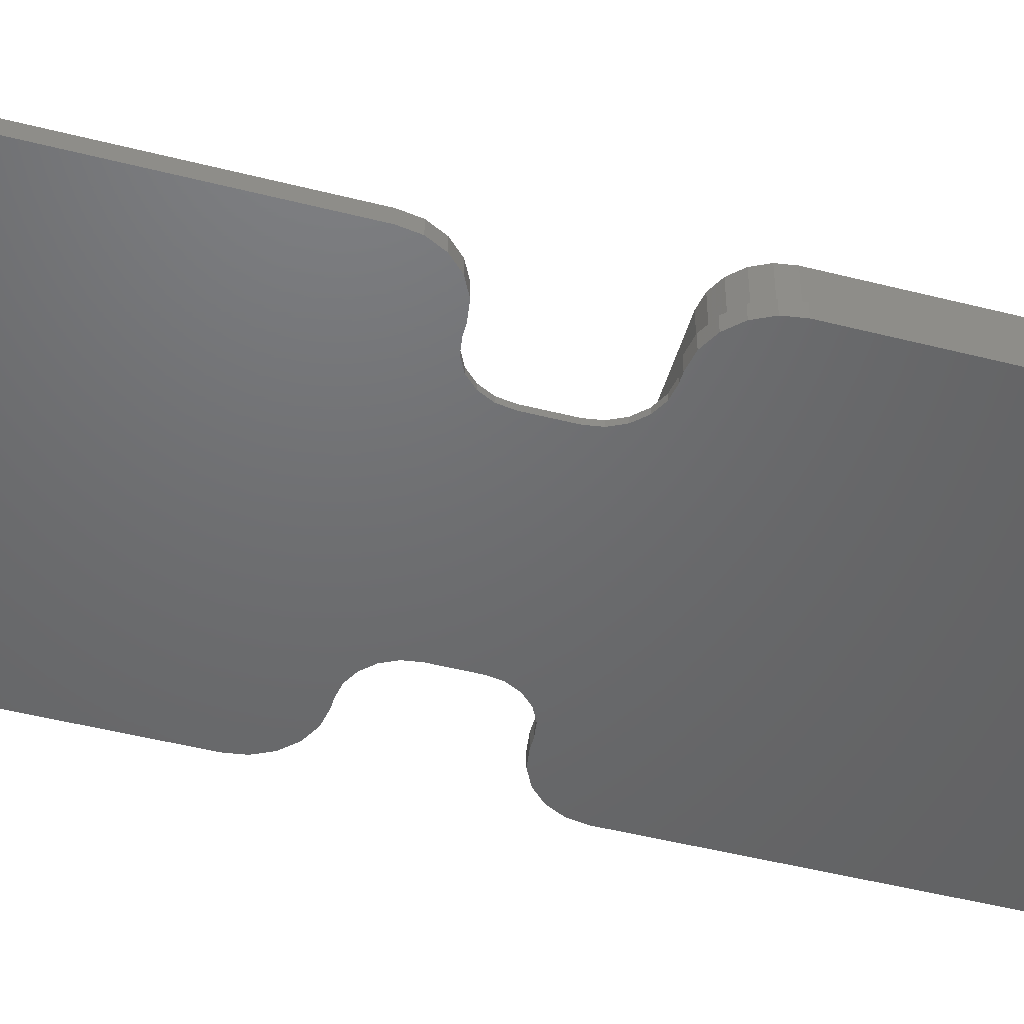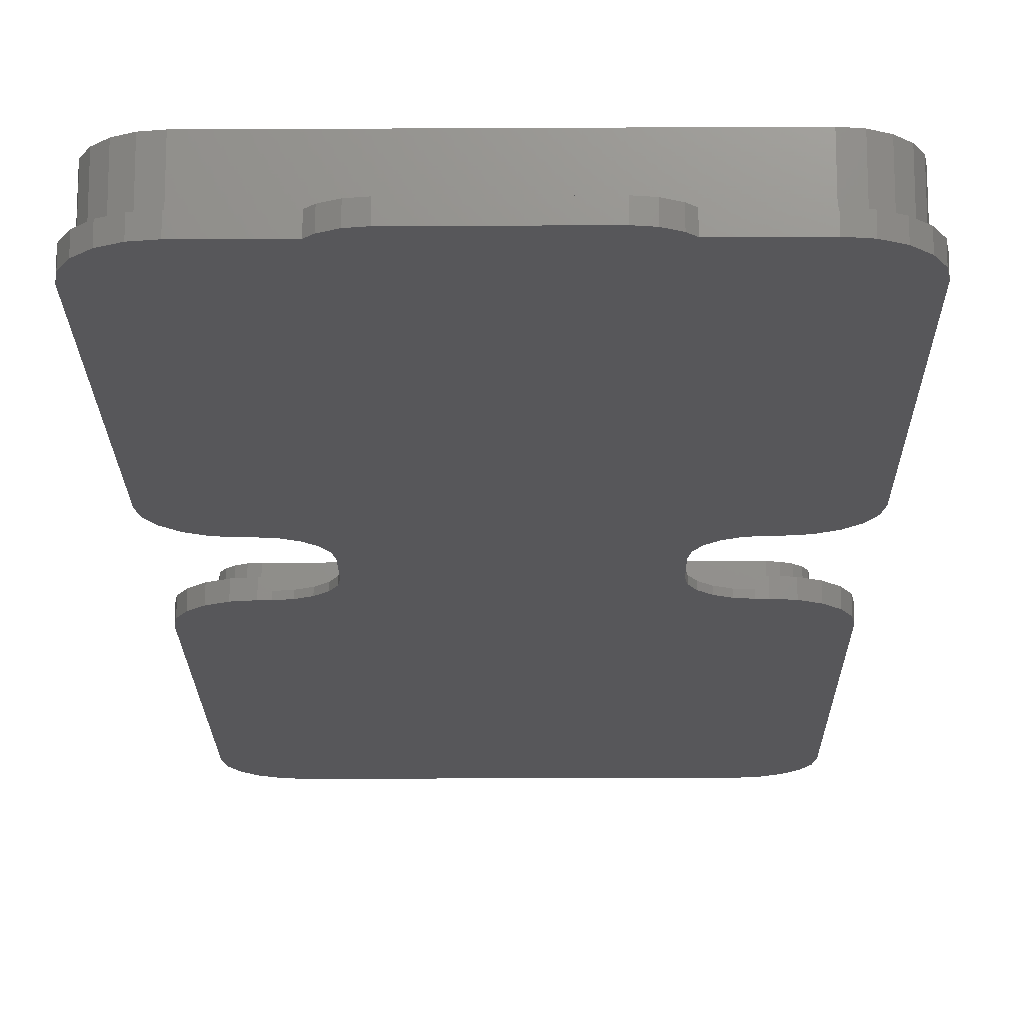
<metadata>
{"format":"stl","ext":"stl","renderer":"f3d","projection":"perspective","resolution":1024,"background":"white","views":[{"elev":-48.4,"azim":-105.9,"up":"+Z"},{"elev":-18.0,"azim":0.6,"up":"+Z"}]}
</metadata>
<code>
# stl→obj: 414 verts, 824 faces
v 13.67 -5.866 1
v 12.83 -5.026 0
v 12.83 -5.026 1
v 13.67 -5.866 0
v 10.6 -35.1 0
v 14.4 -31.3 0
v 14.21 -32.47 0
v 6.19 -35.1 0
v 14.4 -8.1 0
v 13.67 -33.53 0
v 9.073 -4.153 0
v 12.83 -34.37 0
v 10 -4.3 0
v 11.77 -34.91 0
v 10.6 -4.3 0
v 11.77 -4.486 0
v 14.21 -6.926 0
v 8.237 -3.727 0
v -8.237 -3.727 0
v 7.573 -3.063 0
v -7.573 -3.063 0
v 7.147 -2.227 0
v 10.6 4.3 0
v 14.4 8.1 0
v 14.21 6.926 0
v 9.073 4.153 0
v 14.4 31.3 0
v 13.67 5.866 0
v 8.237 3.727 0
v 12.83 5.026 0
v 10 4.3 0
v 11.77 4.486 0
v 10.6 35.1 0
v 14.21 32.47 0
v 13.67 33.53 0
v 12.83 34.37 0
v 11.77 34.91 0
v -8.237 3.727 0
v 7.573 3.063 0
v -7.573 3.063 0
v 7.147 2.227 0
v -7.147 2.227 0
v 7 1.3 0
v 4.927 -35.95 0
v 5.763 -35.53 0
v 4 -36.1 0
v -6.19 -35.1 0
v -4 -36.1 0
v -7.147 -2.227 0
v -4.927 -35.95 0
v -5.763 -35.53 0
v 7 -1.3 0
v -7 -1.3 0
v -7 1.3 0
v -14.4 31.3 0
v -9.073 4.153 0
v -14.4 8.1 0
v -10 4.3 0
v -10.6 4.3 0
v -11.77 4.486 0
v -12.83 5.026 0
v -10.6 35.1 0
v -13.67 5.866 0
v -11.77 34.91 0
v -14.21 6.926 0
v -12.83 34.37 0
v -13.67 33.53 0
v -14.21 32.47 0
v -9.073 -4.153 0
v -14.4 -8.1 0
v -14.4 -31.3 0
v -10.6 -35.1 0
v -11.77 -34.91 0
v -10 -4.3 0
v -12.83 -34.37 0
v -10.6 -4.3 0
v -13.67 -33.53 0
v -11.77 -4.486 0
v -14.21 -32.47 0
v -12.83 -5.026 0
v -13.67 -5.866 0
v -14.21 -6.926 0
v 10.6 -4.3 1
v 10 -4.3 0.4
v -10.6 -4.3 1
v -10 -4.3 0.4
v -14.4 -31.3 1
v -14.21 -32.47 1
v 14.4 -31.3 1
v 14.4 -8.1 1
v 13.67 -33.53 1
v 14.21 -32.47 1
v 12.83 -34.37 1
v 14.21 -6.926 1
v -14.21 -6.926 1
v -14.4 -8.1 1
v -12.83 -5.026 1
v -13.67 -5.866 1
v 10.6 -35.1 1
v 6.19 -35.1 1
v -6.19 -35.1 1
v -10.6 -35.1 1
v -11.77 -34.91 1
v -13.67 -33.53 1
v -11.77 -4.486 1
v 13.8 -8.1 1
v 13.8 -31.3 1
v 13.64 -7.111 1
v 13.19 -6.219 1
v 12.48 -5.511 1
v 11.77 -4.486 1
v 11.59 -5.057 1
v 10.6 -4.9 1
v -10.6 -4.9 1
v -11.59 -5.057 1
v -12.48 -5.511 1
v -13.19 -6.219 1
v -13.64 -7.111 1
v -13.8 -8.1 1
v 13.64 -32.29 1
v 13.19 -33.18 1
v 12.48 -33.89 1
v 11.77 -34.91 1
v 11.59 -34.34 1
v 10.6 -34.5 1
v 4.927 -35.95 1
v 5.763 -35.53 1
v 4 -36.1 1
v -4 -36.1 1
v -4.927 -35.95 1
v -5.763 -35.53 1
v -10.6 -34.5 1
v -11.59 -34.34 1
v -12.48 -33.89 1
v -12.83 -34.37 1
v -13.19 -33.18 1
v -13.64 -32.29 1
v -13.8 -31.3 1
v 10.6 -6.1 1
v 12.6 -8.1 1
v 12.5 -7.482 1
v -12.6 -8.1 1
v 12.22 -6.924 1
v 12.6 -31.3 1
v 11.78 -6.482 1
v 10.6 -33.3 1
v 12.5 -31.92 1
v 11.22 -6.198 1
v 12.22 -32.48 1
v 11.78 -32.92 1
v 11.22 -33.2 1
v -10.6 -6.1 1
v -12.6 -31.3 1
v -11.22 -6.198 1
v -11.78 -6.482 1
v -10.6 -33.3 1
v -12.22 -6.924 1
v -11.22 -33.2 1
v -12.5 -7.482 1
v -11.78 -32.92 1
v -12.22 -32.48 1
v -12.5 -31.92 1
v 14.21 32.47 1
v 13.67 33.53 1
v -14.21 6.926 1
v -13.67 5.866 1
v -12.83 34.37 1
v -11.77 34.91 1
v 14.4 8.1 1
v 14.4 31.3 1
v 12.83 5.026 1
v 13.67 5.866 1
v 10.6 35.1 1
v 11.77 34.91 1
v -14.21 32.47 1
v -14.4 31.3 1
v -10.6 35.1 1
v -13.67 33.53 1
v -14.4 8.1 1
v 12.55 31.3 1
v 12.45 31.9 1
v 12.55 8.1 1
v 12.18 32.45 1
v 12.83 34.37 1
v 14.21 6.926 1
v 12.45 7.497 1
v 11.75 32.88 1
v 11.2 33.15 1
v 10.6 33.25 1
v -10.6 33.25 1
v -11.2 33.15 1
v -11.75 32.88 1
v -12.18 32.45 1
v -12.45 31.9 1
v 12.18 6.954 1
v 11.75 6.522 1
v 11.77 4.486 1
v 11.2 6.245 1
v 10.6 6.15 1
v 10.6 4.3 1
v -10.6 6.15 1
v -10.6 4.3 1
v -11.2 6.245 1
v -11.77 4.486 1
v -11.75 6.522 1
v -12.83 5.026 1
v -12.18 6.954 1
v -12.45 7.497 1
v -12.55 8.1 1
v -12.55 31.3 1
v 10.6 32.05 1
v 11.35 31.3 1
v 11.31 31.53 1
v 8 19.7 1
v 11.35 8.1 1
v 11.21 31.74 1
v 11.04 31.91 1
v 7.608 15.99 1
v 10.83 32.01 1
v 6.472 12.65 1
v 6.472 26.75 1
v 10.6 7.35 1
v 11.31 7.868 1
v 7.608 23.41 1
v 4.702 29.41 1
v 2.472 31.11 1
v 1.916e-07 31.7 1
v 0 31.7 1
v -1.916e-07 31.7 1
v -7.608 23.41 1
v -11.35 31.3 1
v -8 19.7 1
v -6.472 26.75 1
v -10.6 32.05 1
v -4.702 29.41 1
v -2.472 31.11 1
v 11.21 7.659 1
v 11.04 7.493 1
v 10.83 7.387 1
v 4.702 9.992 1
v 2.472 8.287 1
v 0 7.7 1
v -10.6 7.35 1
v -2.472 8.287 1
v -4.702 9.992 1
v -6.472 12.65 1
v -11.35 8.1 1
v -7.608 15.99 1
v -10.83 32.01 1
v -11.04 31.91 1
v -11.21 31.74 1
v -10.83 7.387 1
v -11.31 31.53 1
v -11.04 7.493 1
v -11.21 7.659 1
v -11.31 7.868 1
v -10 4.3 0.4
v 10 4.3 0.4
v 12.45 31.9 2.2
v 12.18 32.45 2.2
v -12.18 32.45 2.2
v -11.75 32.88 2.2
v 12.45 7.497 2.2
v 12.55 8.1 2.2
v 12.55 31.3 2.2
v 11.75 6.522 2.2
v 12.18 6.954 2.2
v 10.6 33.25 2.2
v 11.2 33.15 2.2
v 11.2 6.245 2.2
v -10.6 33.25 2.2
v 11.75 32.88 2.2
v -12.55 31.3 2.2
v -12.55 8.1 2.2
v 11.35 31.3 2.2
v 11.31 31.53 2.2
v 11.35 8.1 2.2
v 11.21 31.74 2.2
v 11.31 7.868 2.2
v 11.04 31.91 2.2
v 10.83 32.01 2.2
v 10.6 32.05 2.2
v -10.6 32.05 2.2
v -10.83 32.01 2.2
v -11.2 33.15 2.2
v -11.04 31.91 2.2
v -11.21 31.74 2.2
v -12.45 31.9 2.2
v -11.31 31.53 2.2
v 11.21 7.659 2.2
v 11.04 7.493 2.2
v 10.83 7.387 2.2
v 10.6 7.35 2.2
v 10.6 6.15 2.2
v -10.6 7.35 2.2
v -10.6 6.15 2.2
v -10.83 7.387 2.2
v -11.2 6.245 2.2
v -11.04 7.493 2.2
v -11.75 6.522 2.2
v -11.21 7.659 2.2
v -12.18 6.954 2.2
v -11.31 7.868 2.2
v -12.45 7.497 2.2
v -11.35 8.1 2.2
v -11.35 31.3 2.2
v 1.469 22.66 3.393
v 2.023 21.9 3.528
v -2.023 17.85 4.242
v 0.7725 23.15 3.307
v 0 23.32 3.277
v 0 16.43 4.493
v -2.378 18.81 4.073
v -2.5 19.87 3.885
v -2.378 20.94 3.697
v 0.7725 16.6 4.463
v 2.378 18.81 4.073
v -0.7725 23.15 3.307
v -1.469 22.66 3.393
v 2.378 20.94 3.697
v -2.023 21.9 3.528
v 2.023 17.85 4.242
v 1.469 17.09 4.377
v -0.7725 16.6 4.463
v -1.469 17.09 4.377
v 2.5 19.87 3.885
v 0.7725 22.98 2.322
v 0 23.15 2.292
v -0.7725 22.98 2.322
v -1.469 22.49 2.408
v -2.023 21.73 2.543
v -2.5 19.7 2.9
v 0.7725 16.42 3.478
v 1.469 16.91 3.392
v -2.378 20.77 2.712
v 0 16.25 3.508
v 1.469 22.49 2.408
v -2.378 18.63 3.088
v 2.378 18.63 3.088
v 2.023 17.67 3.257
v 2.023 21.73 2.543
v 2.5 19.7 2.9
v 2.378 20.77 2.712
v -0.7725 16.42 3.478
v -1.469 16.91 3.392
v -2.023 17.67 3.257
v 10.6 -4.9 4
v 11.59 -5.057 4
v 13.19 -6.219 4
v 12.48 -5.511 4
v 13.64 -7.111 4
v 11.59 -34.34 4
v 10.6 -34.5 4
v 13.8 -8.1 4
v 13.8 -31.3 4
v -10.6 -4.9 4
v -12.48 -5.511 4
v -11.59 -5.057 4
v 12.48 -33.89 4
v 13.19 -33.18 4
v 13.64 -32.29 4
v -10.6 -34.5 4
v 12.6 -8.1 4
v 12.5 -7.482 4
v 12.6 -31.3 4
v 12.22 -6.924 4
v 11.78 -6.482 4
v 11.22 -6.198 4
v 10.6 -6.1 4
v -10.6 -6.1 4
v -11.22 -6.198 4
v -11.78 -6.482 4
v -12.22 -6.924 4
v -13.19 -6.219 4
v -12.5 -7.482 4
v -13.64 -7.111 4
v -12.6 -8.1 4
v 12.5 -31.92 4
v 12.22 -32.48 4
v 11.78 -32.92 4
v 11.22 -33.2 4
v 10.6 -33.3 4
v -10.6 -33.3 4
v -11.22 -33.2 4
v -11.59 -34.34 4
v -11.78 -32.92 4
v -12.48 -33.89 4
v -12.22 -32.48 4
v -13.19 -33.18 4
v -12.5 -31.92 4
v -13.64 -32.29 4
v -12.6 -31.3 4
v -13.8 -8.1 4
v -13.8 -31.3 4
v -7.573 3.063 0.4
v -7.147 2.227 0.4
v -7.573 -3.063 0.4
v -8.237 -3.727 0.4
v -7.147 -2.227 0.4
v -7 1.3 0.4
v -7 -1.3 0.4
v -9.073 4.153 0.4
v -8.237 3.727 0.4
v -9.073 -4.153 0.4
v 9.073 4.153 0.4
v 7.573 3.063 0.4
v 8.237 3.727 0.4
v 7.147 -2.227 0.4
v 7 -1.3 0.4
v 8.237 -3.727 0.4
v 9.073 -4.153 0.4
v 7 1.3 0.4
v 7.147 2.227 0.4
v 7.573 -3.063 0.4
f 1 2 3
f 2 1 4
f 5 6 7
f 6 8 9
f 5 7 10
f 11 9 8
f 5 10 12
f 13 9 11
f 5 12 14
f 6 5 8
f 15 9 13
f 4 15 2
f 2 15 16
f 17 15 4
f 9 15 17
f 11 8 18
f 19 18 8
f 18 19 20
f 20 21 22
f 21 20 19
f 23 24 25
f 24 26 27
f 23 25 28
f 29 27 26
f 23 28 30
f 24 31 26
f 23 30 32
f 27 33 34
f 24 23 31
f 34 33 35
f 36 33 37
f 35 33 36
f 38 27 29
f 38 29 39
f 40 39 41
f 42 41 43
f 44 8 45
f 8 44 46
f 8 46 47
f 47 46 48
f 49 22 21
f 47 48 50
f 47 50 51
f 8 47 19
f 52 53 43
f 42 43 54
f 41 42 40
f 39 40 38
f 55 27 38
f 55 38 56
f 57 56 58
f 57 58 59
f 56 57 55
f 57 59 60
f 27 55 33
f 57 60 61
f 33 55 62
f 57 61 63
f 62 55 64
f 57 63 65
f 64 55 66
f 66 55 67
f 67 55 68
f 54 43 53
f 53 52 49
f 22 49 52
f 47 69 19
f 70 69 47
f 71 47 72
f 70 47 71
f 71 72 73
f 69 70 74
f 71 73 75
f 74 70 76
f 71 75 77
f 76 70 78
f 71 77 79
f 78 70 80
f 80 70 81
f 81 70 82
f 83 84 85
f 15 84 83
f 84 15 13
f 86 85 84
f 76 86 74
f 86 76 85
f 79 87 71
f 87 79 88
f 89 9 90
f 9 89 6
f 91 7 92
f 7 91 10
f 12 91 93
f 91 12 10
f 90 17 94
f 17 90 9
f 70 95 82
f 95 70 96
f 81 97 80
f 97 81 98
f 8 99 100
f 99 8 5
f 72 101 102
f 101 72 47
f 73 102 103
f 102 73 72
f 92 6 89
f 6 92 7
f 94 4 1
f 4 94 17
f 77 88 79
f 88 77 104
f 78 97 105
f 97 78 80
f 106 90 94
f 90 106 89
f 107 89 106
f 108 94 1
f 94 108 106
f 1 109 108
f 3 109 1
f 3 110 109
f 111 110 3
f 111 112 110
f 83 112 111
f 83 113 112
f 85 113 83
f 85 114 113
f 85 115 114
f 105 115 85
f 105 116 115
f 97 116 105
f 97 117 116
f 98 117 97
f 117 98 118
f 95 118 98
f 96 119 95
f 118 95 119
f 89 107 92
f 120 92 107
f 92 120 91
f 121 91 120
f 121 93 91
f 122 93 121
f 122 123 93
f 124 123 122
f 125 123 124
f 125 99 123
f 125 100 99
f 100 126 127
f 100 128 126
f 100 129 128
f 101 100 125
f 100 101 129
f 129 101 130
f 130 101 131
f 132 101 125
f 132 102 101
f 133 102 132
f 133 103 102
f 134 103 133
f 134 135 103
f 136 135 134
f 104 136 137
f 136 104 135
f 88 137 138
f 137 88 104
f 119 96 138
f 87 138 96
f 138 87 88
f 139 140 141
f 142 140 139
f 139 141 143
f 140 142 144
f 139 143 145
f 144 146 147
f 139 145 148
f 147 146 149
f 149 146 150
f 150 146 151
f 142 139 152
f 153 144 142
f 142 152 154
f 144 153 146
f 142 154 155
f 146 153 156
f 142 155 157
f 156 153 158
f 142 157 159
f 158 153 160
f 160 153 161
f 161 153 162
f 71 96 70
f 96 71 87
f 82 98 81
f 98 82 95
f 75 103 135
f 103 75 73
f 77 135 104
f 135 77 75
f 16 83 111
f 83 16 15
f 2 111 3
f 111 2 16
f 76 105 85
f 105 76 78
f 14 93 123
f 93 14 12
f 5 123 99
f 123 5 14
f 163 35 164
f 35 163 34
f 63 165 65
f 165 63 166
f 64 167 168
f 167 64 66
f 169 27 170
f 27 169 24
f 171 28 172
f 28 171 30
f 170 34 163
f 34 170 27
f 37 173 174
f 173 37 33
f 55 175 68
f 175 55 176
f 33 177 173
f 177 33 62
f 66 178 167
f 178 66 67
f 57 176 55
f 176 57 179
f 180 170 163
f 170 180 169
f 181 163 164
f 182 169 180
f 183 164 184
f 169 182 185
f 186 185 182
f 163 181 180
f 164 183 181
f 187 184 174
f 184 187 183
f 174 188 187
f 173 188 174
f 173 189 188
f 177 189 173
f 177 190 189
f 177 191 190
f 168 191 177
f 191 168 192
f 167 192 168
f 192 167 193
f 175 194 178
f 193 178 194
f 178 193 167
f 185 186 172
f 195 172 186
f 172 195 171
f 196 171 195
f 171 196 197
f 198 197 196
f 199 197 198
f 199 200 197
f 201 200 199
f 201 202 200
f 203 202 201
f 204 203 205
f 203 204 202
f 206 205 207
f 166 207 208
f 205 206 204
f 165 208 209
f 210 176 209
f 194 175 210
f 179 209 176
f 210 175 176
f 165 209 179
f 207 166 206
f 208 165 166
f 211 212 213
f 212 214 215
f 211 213 216
f 211 216 217
f 218 215 214
f 211 217 219
f 220 215 218
f 212 211 221
f 222 215 220
f 215 222 223
f 212 224 214
f 212 221 224
f 211 225 221
f 211 226 225
f 227 226 211
f 211 228 227
f 211 229 228
f 230 231 232
f 233 231 230
f 231 233 234
f 235 234 233
f 236 234 235
f 229 234 236
f 234 229 211
f 223 222 237
f 237 222 238
f 238 222 239
f 240 222 220
f 241 222 240
f 241 242 222
f 242 243 222
f 244 243 242
f 245 243 244
f 246 243 245
f 247 246 248
f 247 232 231
f 231 234 249
f 232 247 248
f 231 249 250
f 246 247 243
f 231 250 251
f 243 247 252
f 231 251 253
f 252 247 254
f 254 247 255
f 255 247 256
f 202 257 200
f 59 257 202
f 257 59 58
f 258 200 257
f 23 258 31
f 258 23 200
f 32 171 197
f 171 32 30
f 61 166 63
f 166 61 206
f 172 25 185
f 25 172 28
f 35 184 164
f 184 35 36
f 36 174 184
f 174 36 37
f 62 168 177
f 168 62 64
f 68 178 67
f 178 68 175
f 65 179 57
f 179 65 165
f 23 197 200
f 197 23 32
f 61 204 206
f 204 61 60
f 60 202 204
f 202 60 59
f 185 24 169
f 24 185 25
f 259 183 260
f 183 259 181
f 192 261 262
f 261 192 193
f 263 182 264
f 182 263 186
f 264 180 265
f 180 264 182
f 266 195 267
f 195 266 196
f 265 181 259
f 181 265 180
f 188 268 269
f 268 188 189
f 198 266 270
f 266 198 196
f 189 271 268
f 271 189 190
f 267 186 263
f 186 267 195
f 183 272 260
f 272 183 187
f 209 273 210
f 273 209 274
f 275 265 259
f 265 275 264
f 276 259 260
f 277 264 275
f 278 260 272
f 264 277 263
f 279 263 277
f 259 276 275
f 260 278 276
f 280 272 269
f 272 280 278
f 269 281 280
f 268 281 269
f 268 282 281
f 271 282 268
f 271 283 282
f 271 284 283
f 285 284 271
f 284 285 286
f 262 286 285
f 286 262 287
f 261 287 262
f 288 289 261
f 287 261 289
f 263 279 267
f 290 267 279
f 267 290 266
f 291 266 290
f 266 291 270
f 292 270 291
f 293 270 292
f 293 294 270
f 295 294 293
f 295 296 294
f 297 296 295
f 298 297 299
f 297 298 296
f 300 299 301
f 302 301 303
f 304 303 305
f 299 300 298
f 306 273 305
f 289 288 306
f 274 305 273
f 306 288 273
f 304 305 274
f 301 302 300
f 303 304 302
f 207 304 208
f 304 207 302
f 187 269 272
f 269 187 188
f 194 261 193
f 261 194 288
f 208 274 209
f 274 208 304
f 205 302 207
f 302 205 300
f 201 294 296
f 294 201 199
f 190 285 271
f 285 190 191
f 191 262 285
f 262 191 192
f 210 288 194
f 288 210 273
f 205 298 300
f 298 205 203
f 199 270 294
f 270 199 198
f 203 296 298
f 296 203 201
f 216 280 217
f 280 216 278
f 243 297 295
f 297 243 252
f 219 280 281
f 280 219 217
f 252 299 297
f 299 252 254
f 287 250 286
f 250 287 251
f 211 281 282
f 281 211 219
f 213 278 216
f 278 213 276
f 215 275 212
f 275 215 277
f 238 290 237
f 290 238 291
f 303 247 305
f 247 303 256
f 222 295 293
f 295 222 243
f 299 255 301
f 255 299 254
f 305 231 306
f 231 305 247
f 250 284 286
f 284 250 249
f 234 282 283
f 282 234 211
f 212 276 213
f 276 212 275
f 223 277 215
f 277 223 279
f 237 279 223
f 279 237 290
f 238 292 291
f 292 238 239
f 239 293 292
f 293 239 222
f 301 256 303
f 256 301 255
f 306 253 289
f 253 306 231
f 289 251 287
f 251 289 253
f 249 283 284
f 283 249 234
f 226 307 308
f 309 232 248
f 226 227 310
f 311 227 228
f 227 311 310
f 312 244 242
f 313 232 309
f 233 314 315
f 241 316 312
f 226 310 307
f 224 317 214
f 230 232 313
f 229 236 318
f 318 236 319
f 225 320 221
f 319 236 321
f 322 323 220
f 312 242 241
f 240 316 241
f 324 245 244
f 324 244 312
f 325 245 324
f 229 311 228
f 311 229 318
f 236 235 321
f 235 315 321
f 214 317 322
f 323 316 240
f 220 323 240
f 309 248 246
f 235 233 315
f 226 308 225
f 225 308 320
f 326 317 224
f 214 322 218
f 218 322 220
f 309 246 325
f 325 246 245
f 221 326 224
f 221 320 326
f 233 230 314
f 230 313 314
f 327 328 329
f 328 311 318
f 327 310 328
f 328 318 329
f 329 330 331
f 315 314 332
f 323 333 316
f 333 323 334
f 335 315 332
f 312 316 336
f 310 337 307
f 337 310 327
f 329 331 338
f 329 339 327
f 339 329 338
f 331 315 335
f 340 339 334
f 310 311 328
f 320 308 341
f 326 342 317
f 339 341 327
f 339 343 341
f 334 339 336
f 339 322 317
f 322 339 340
f 344 325 324
f 325 344 345
f 337 308 307
f 308 337 341
f 342 343 339
f 341 337 327
f 336 339 338
f 316 333 336
f 333 334 336
f 346 345 338
f 345 336 338
f 331 335 338
f 338 335 332
f 313 338 332
f 342 326 320
f 317 342 339
f 321 330 319
f 330 321 331
f 330 318 319
f 318 330 329
f 331 321 315
f 344 336 345
f 309 338 313
f 338 309 346
f 340 323 322
f 323 340 334
f 343 320 341
f 342 320 343
f 325 346 309
f 346 325 345
f 324 336 344
f 312 336 324
f 314 313 332
f 112 347 348
f 347 112 113
f 349 110 350
f 110 349 109
f 351 109 349
f 109 351 108
f 125 352 353
f 352 125 124
f 354 108 351
f 108 354 106
f 110 348 350
f 348 110 112
f 355 106 354
f 106 355 107
f 113 356 347
f 356 113 114
f 115 357 358
f 357 115 116
f 359 121 360
f 121 359 122
f 361 107 355
f 107 361 120
f 114 358 356
f 358 114 115
f 132 353 362
f 353 132 125
f 363 354 351
f 354 363 355
f 364 351 349
f 365 355 363
f 355 365 361
f 351 364 363
f 366 349 350
f 349 366 364
f 350 367 366
f 348 367 350
f 348 368 367
f 347 368 348
f 347 369 368
f 356 369 347
f 356 370 369
f 356 371 370
f 358 371 356
f 358 372 371
f 357 372 358
f 372 357 373
f 374 373 357
f 373 374 375
f 375 376 377
f 376 375 374
f 378 361 365
f 361 378 360
f 379 360 378
f 360 379 359
f 380 359 379
f 380 352 359
f 381 352 380
f 382 352 381
f 382 353 352
f 383 353 382
f 383 362 353
f 384 362 383
f 384 385 362
f 386 385 384
f 387 386 388
f 386 387 385
f 389 388 390
f 391 390 392
f 388 389 387
f 377 393 392
f 377 376 393
f 394 392 393
f 391 392 394
f 390 391 389
f 119 376 118
f 376 119 393
f 360 120 361
f 120 360 121
f 124 359 352
f 359 124 122
f 133 362 385
f 362 133 132
f 136 391 137
f 391 136 389
f 137 394 138
f 394 137 391
f 138 393 119
f 393 138 394
f 118 374 117
f 374 118 376
f 117 357 116
f 357 117 374
f 134 385 387
f 385 134 133
f 134 389 136
f 389 134 387
f 141 366 143
f 366 141 364
f 140 364 141
f 364 140 363
f 390 153 392
f 153 390 162
f 373 155 372
f 155 373 157
f 146 383 382
f 383 146 156
f 144 363 140
f 363 144 365
f 139 368 369
f 368 139 148
f 152 369 370
f 369 152 139
f 149 380 379
f 380 149 150
f 147 365 144
f 365 147 378
f 143 367 145
f 367 143 366
f 148 367 368
f 367 148 145
f 392 142 377
f 142 392 153
f 388 162 390
f 162 388 161
f 151 382 381
f 382 151 146
f 154 370 371
f 370 154 152
f 155 371 372
f 371 155 154
f 156 384 383
f 384 156 158
f 158 386 384
f 386 158 160
f 160 388 386
f 388 160 161
f 150 381 380
f 381 150 151
f 149 378 147
f 378 149 379
f 377 159 375
f 159 377 142
f 375 157 373
f 157 375 159
f 42 395 40
f 395 42 396
f 19 397 21
f 397 19 398
f 21 399 49
f 399 21 397
f 53 400 54
f 400 53 401
f 54 396 42
f 396 54 400
f 58 402 257
f 402 58 56
f 49 401 53
f 401 49 399
f 40 403 38
f 403 40 395
f 56 403 402
f 403 56 38
f 69 86 404
f 86 69 74
f 19 404 398
f 404 19 69
f 26 258 405
f 258 26 31
f 406 29 407
f 29 406 39
f 408 52 409
f 52 408 22
f 11 410 411
f 410 11 18
f 29 405 407
f 405 29 26
f 412 41 413
f 41 412 43
f 413 39 406
f 39 413 41
f 13 411 84
f 411 13 11
f 410 20 414
f 20 410 18
f 414 22 408
f 22 414 20
f 409 43 412
f 43 409 52
f 412 400 409
f 413 400 412
f 396 413 406
f 395 406 407
f 403 407 405
f 413 396 400
f 402 405 258
f 406 395 396
f 407 403 395
f 405 402 403
f 257 402 258
f 401 409 400
f 409 401 408
f 399 408 401
f 408 399 414
f 397 414 399
f 414 397 410
f 398 410 397
f 410 398 411
f 404 411 398
f 411 404 84
f 404 86 84
f 127 8 100
f 8 127 45
f 50 129 130
f 129 50 48
f 48 128 129
f 128 48 46
f 51 130 131
f 130 51 50
f 51 101 47
f 101 51 131
f 46 126 128
f 126 46 44
f 44 127 126
f 127 44 45

</code>
